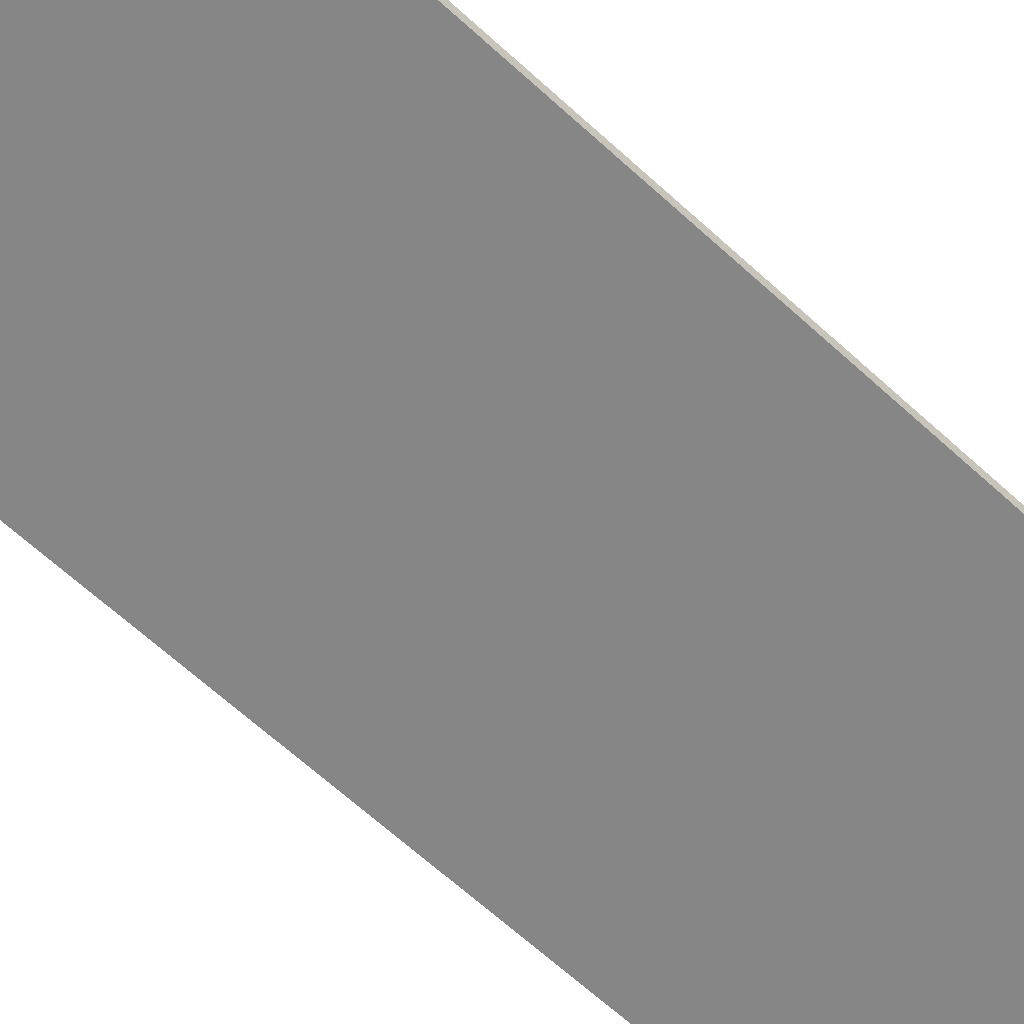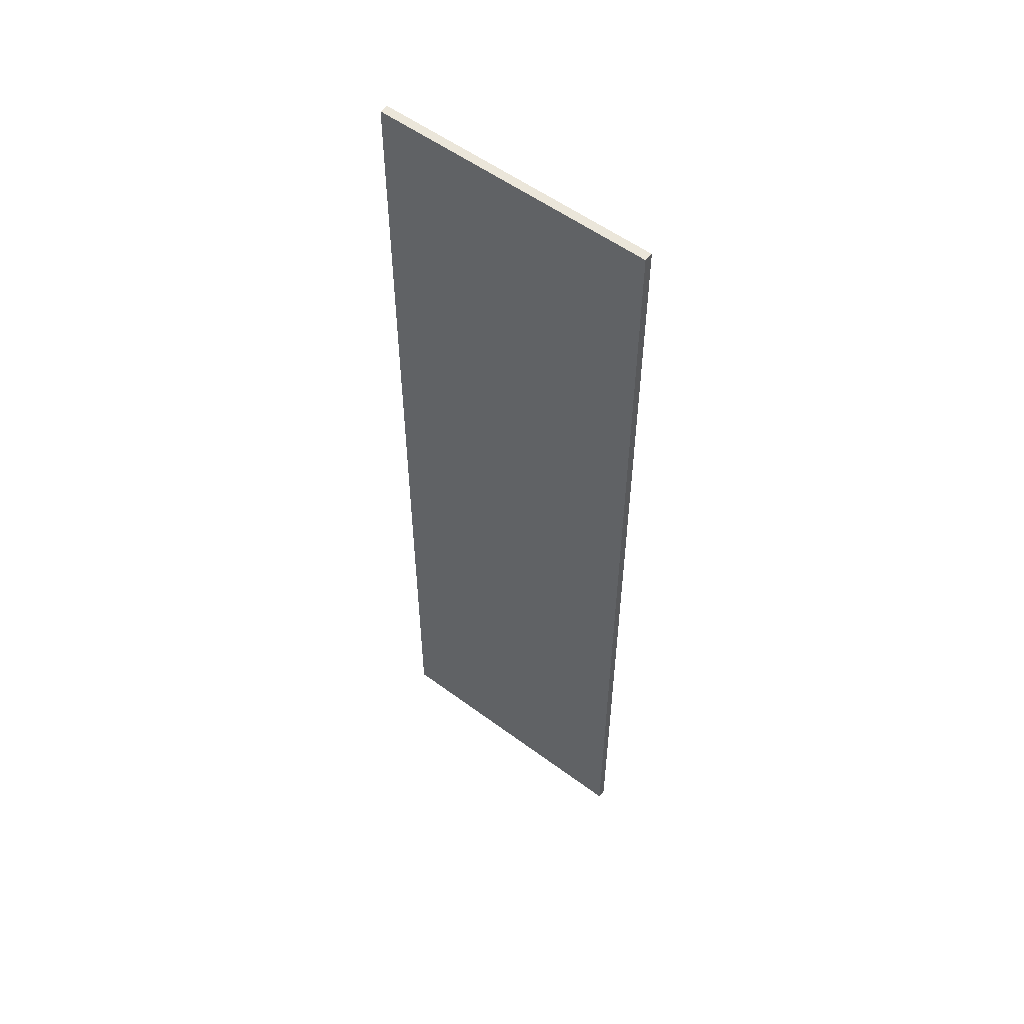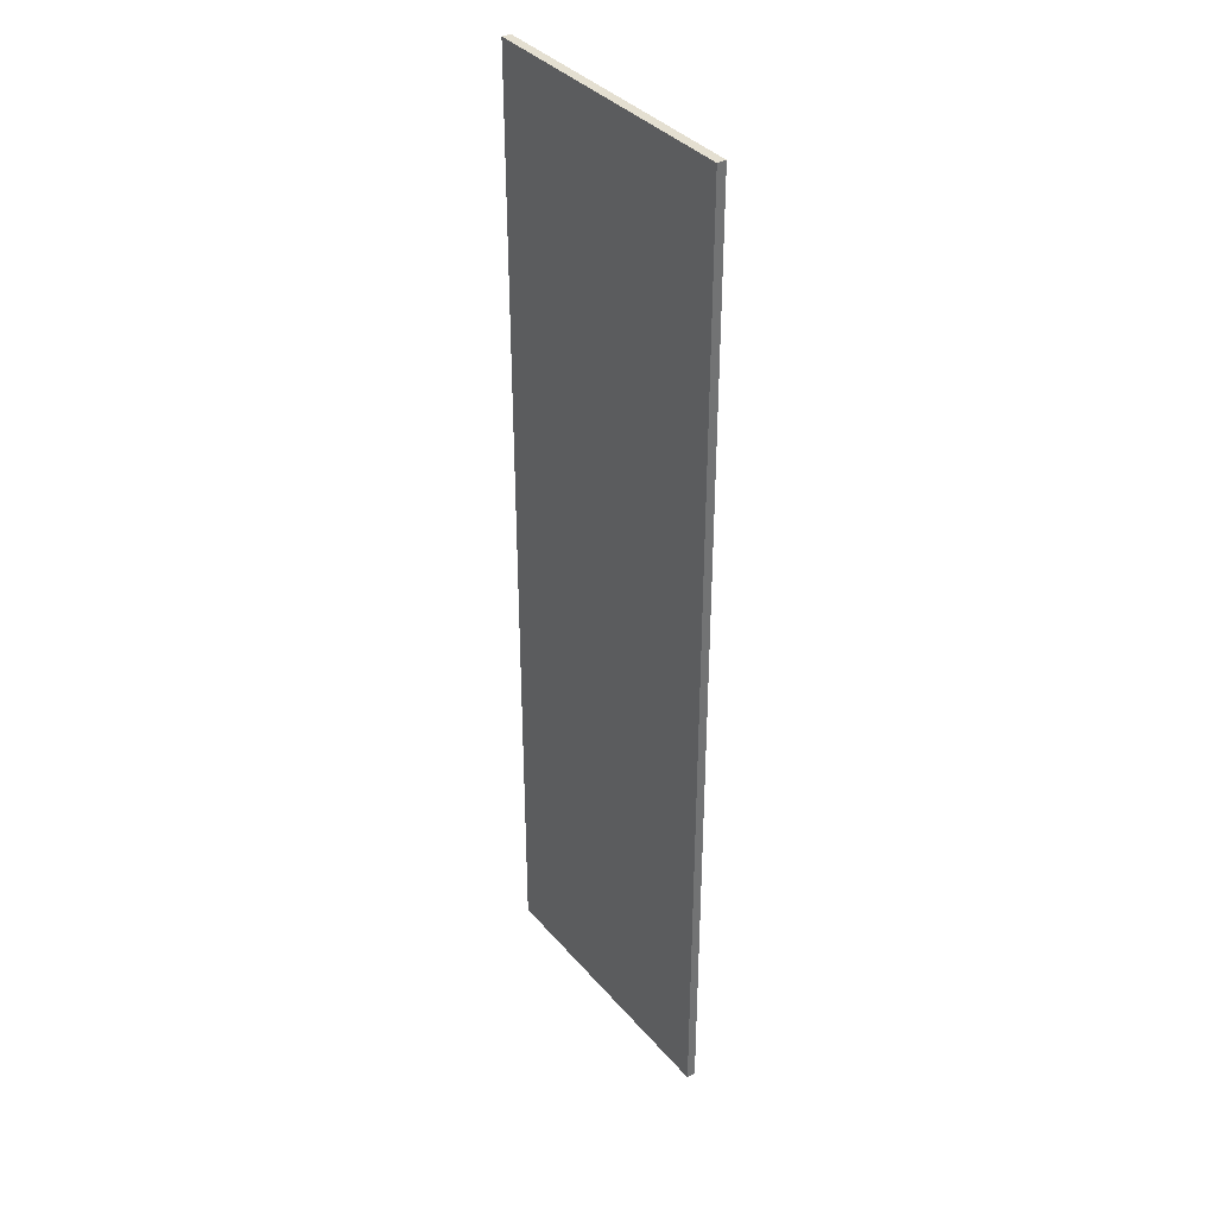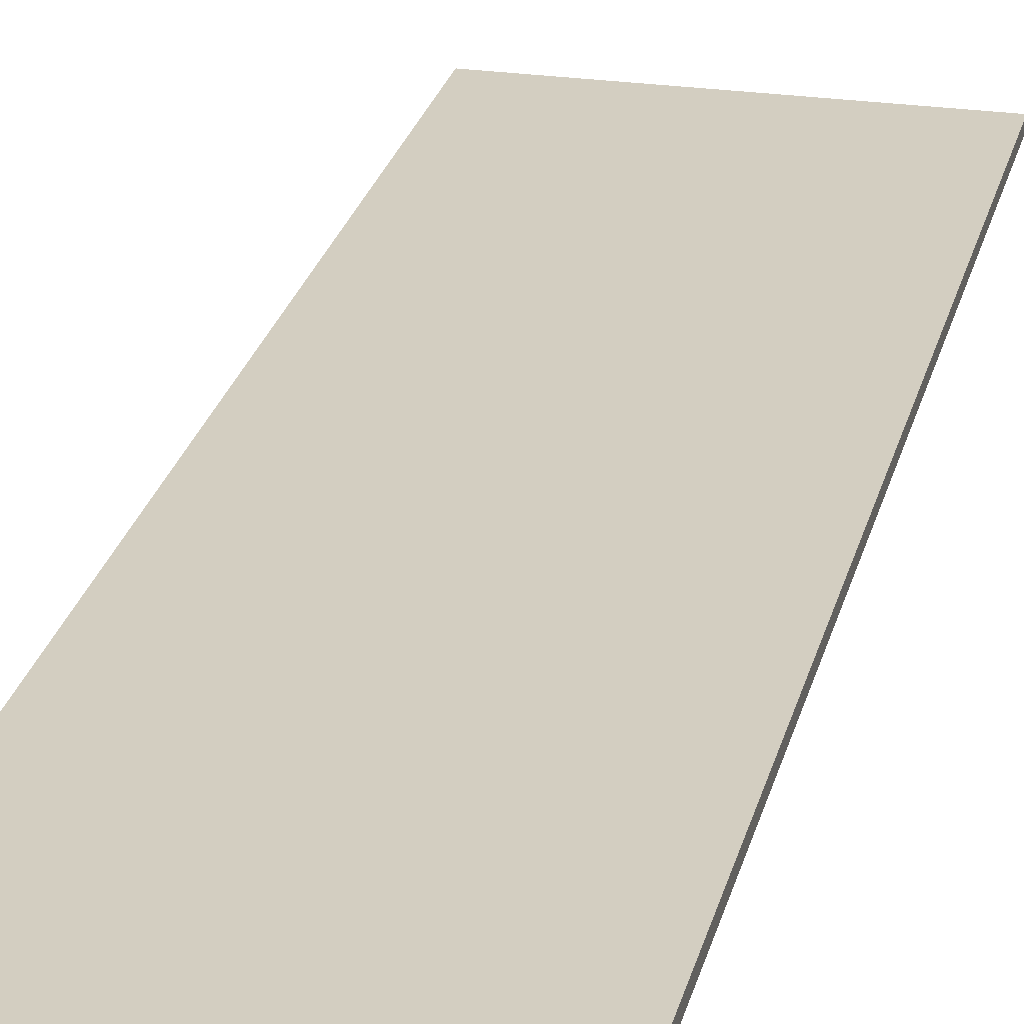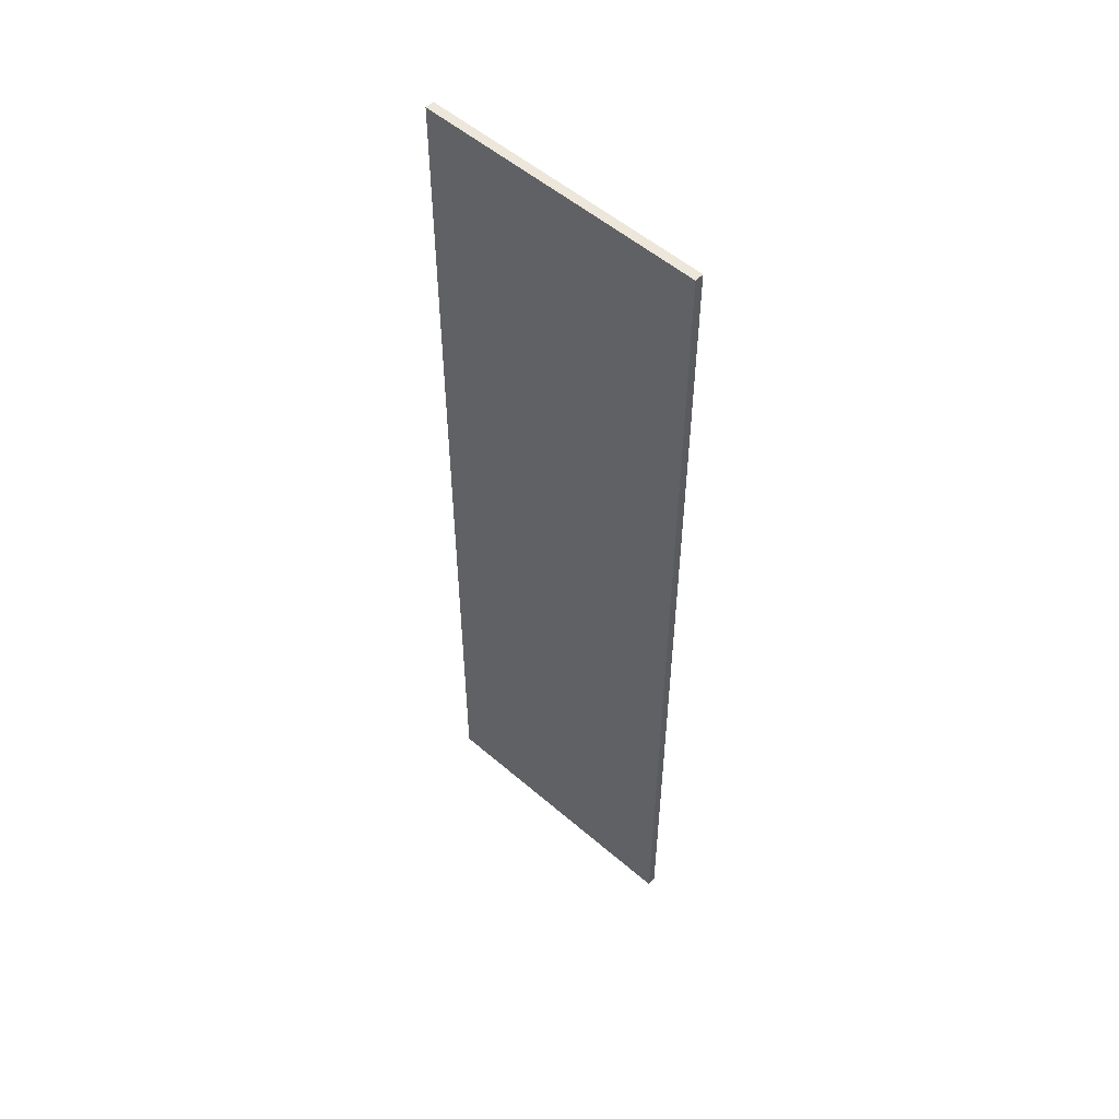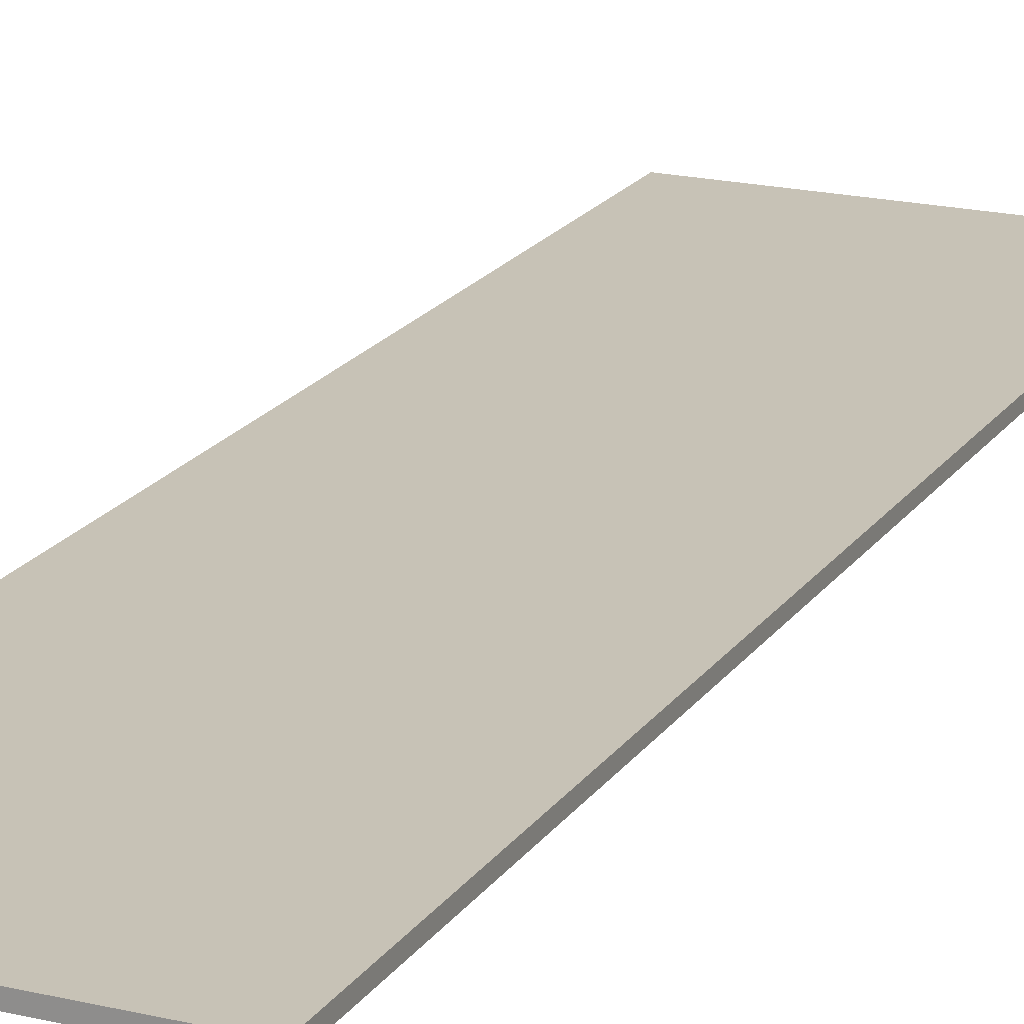
<metadata>
{"format":"obj","ext":"obj","renderer":"f3d","projection":"perspective","resolution":1024,"background":"white","views":[{"elev":-62.2,"azim":46.6,"up":"+Z"},{"elev":54.9,"azim":-141.9,"up":"+Y"},{"elev":36.8,"azim":-125.1,"up":"+Y"},{"elev":25.2,"azim":13.1,"up":"+Z"},{"elev":53.7,"azim":-137.4,"up":"+Y"},{"elev":19.2,"azim":-155.9,"up":"+Z"}]}
</metadata>
<code>
v -0.738 0.195 0.01
v -0.095 0.195 0.01
v -0.738 0.195 -0.01
v -0.095 0.195 -0.01
v -0.738 2.4 0.01
v -0.095 2.4 0.01
v -0.738 2.4 -0.01
v -0.095 2.4 -0.01
f 1 3 4
f 4 2 1
f 5 6 8
f 8 7 5
f 1 2 6
f 6 5 1
f 2 4 8
f 8 6 2
f 4 3 7
f 7 8 4
f 3 1 5
f 5 7 3

</code>
